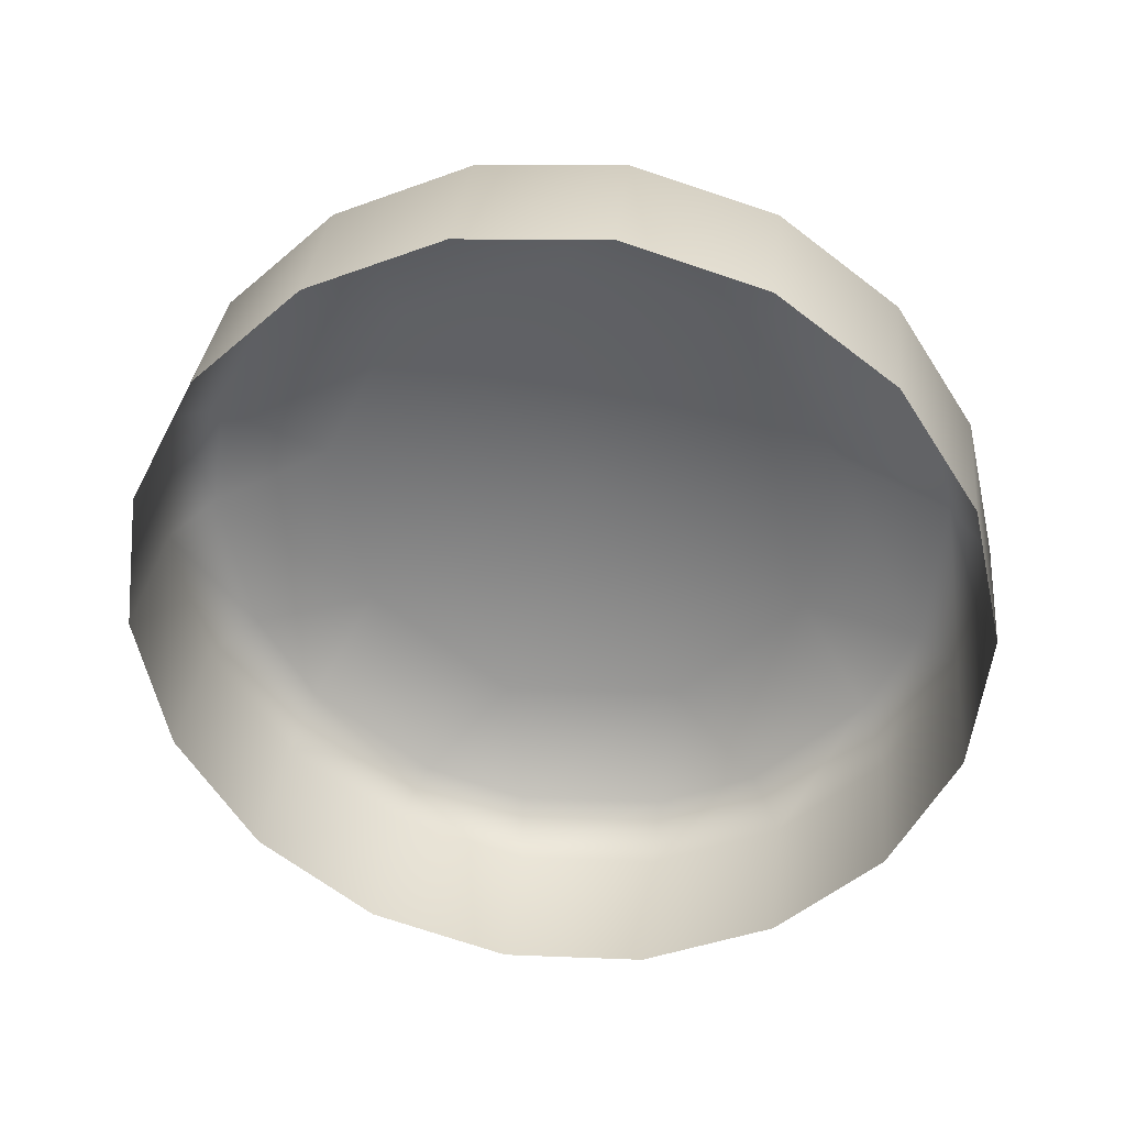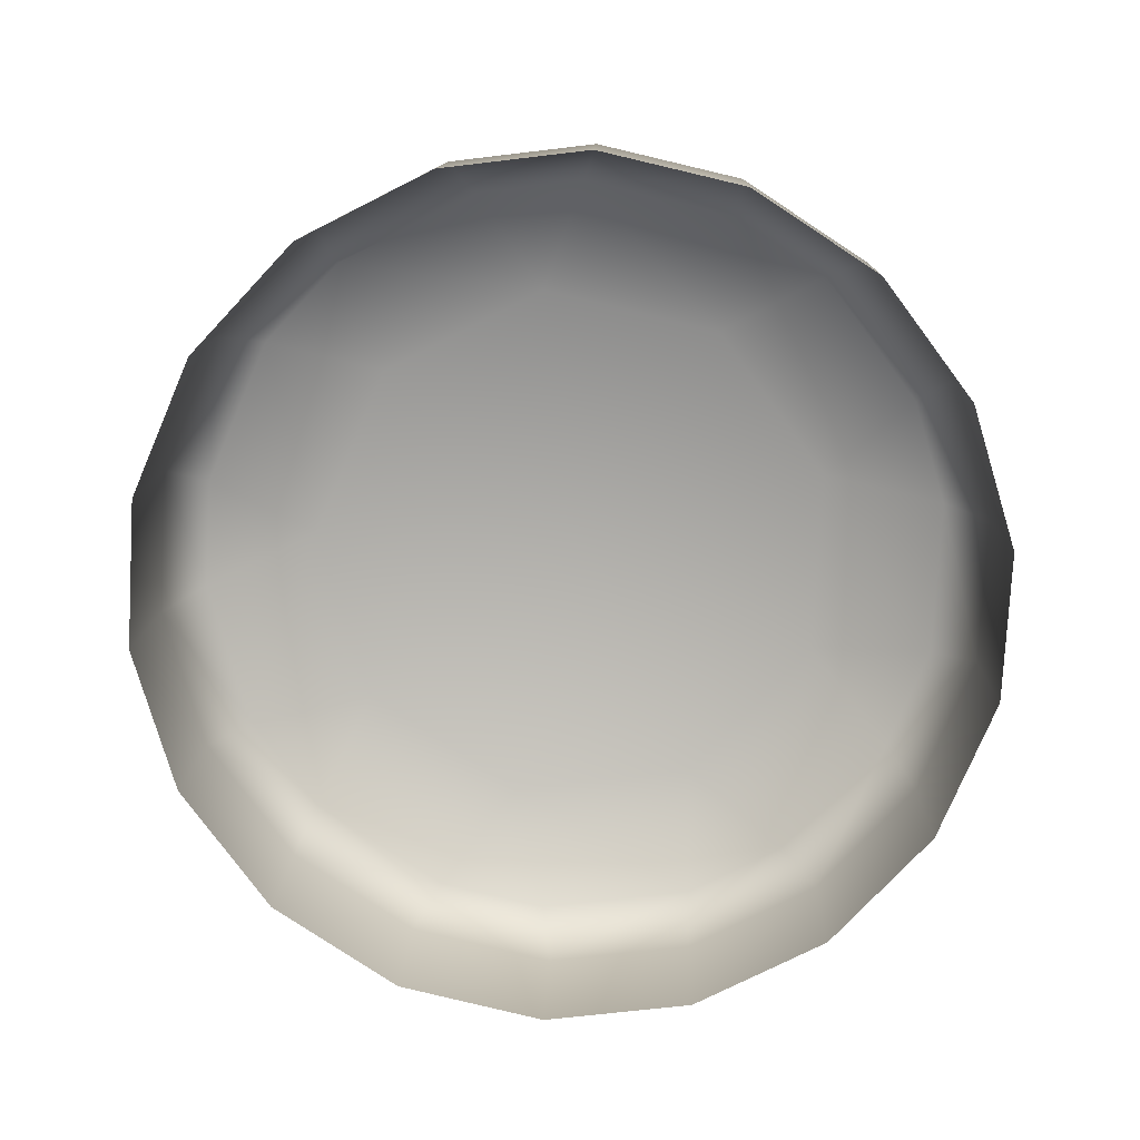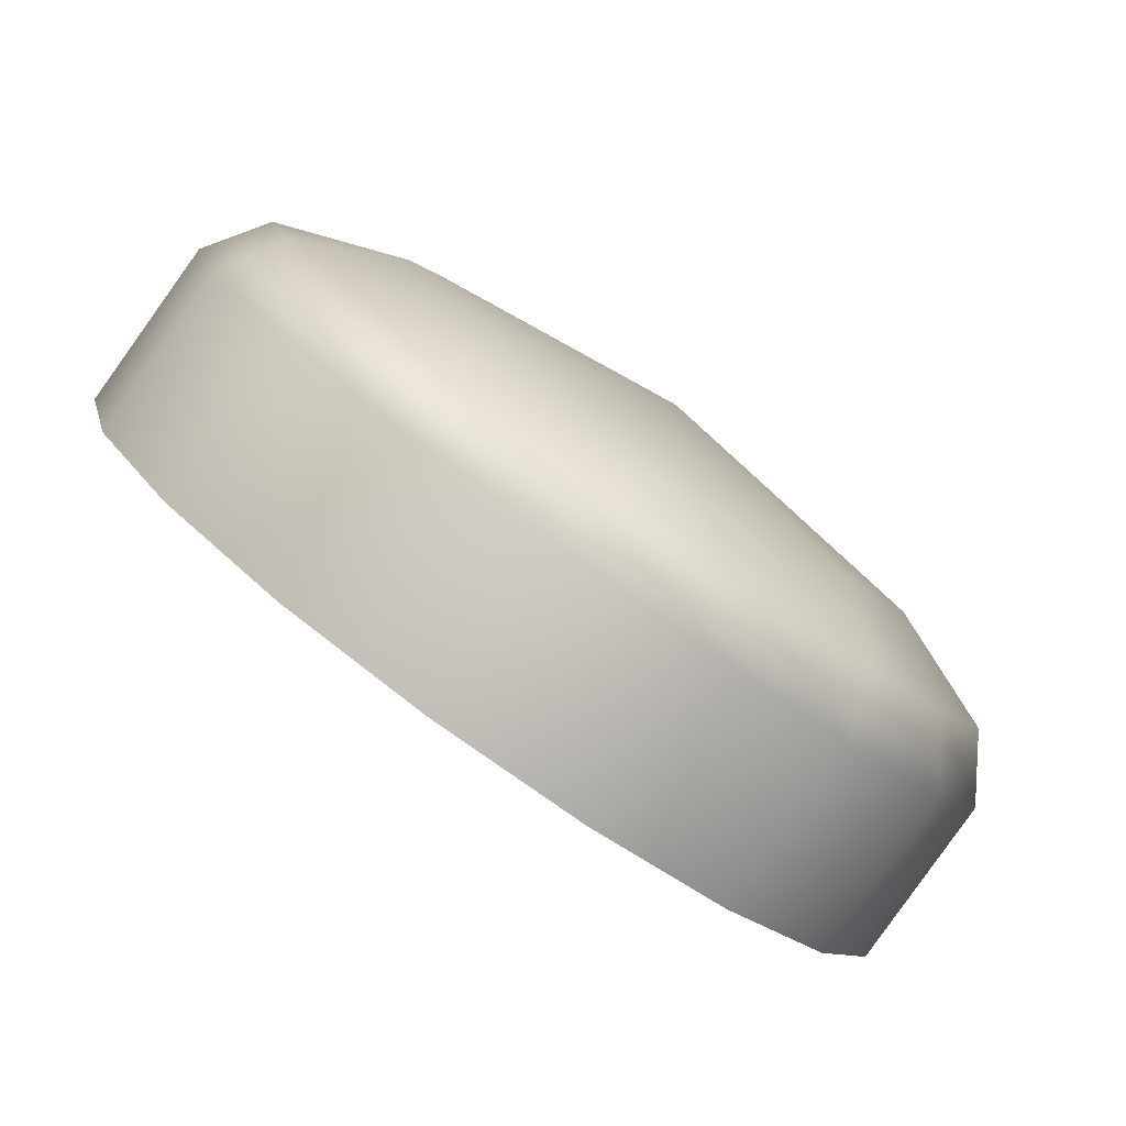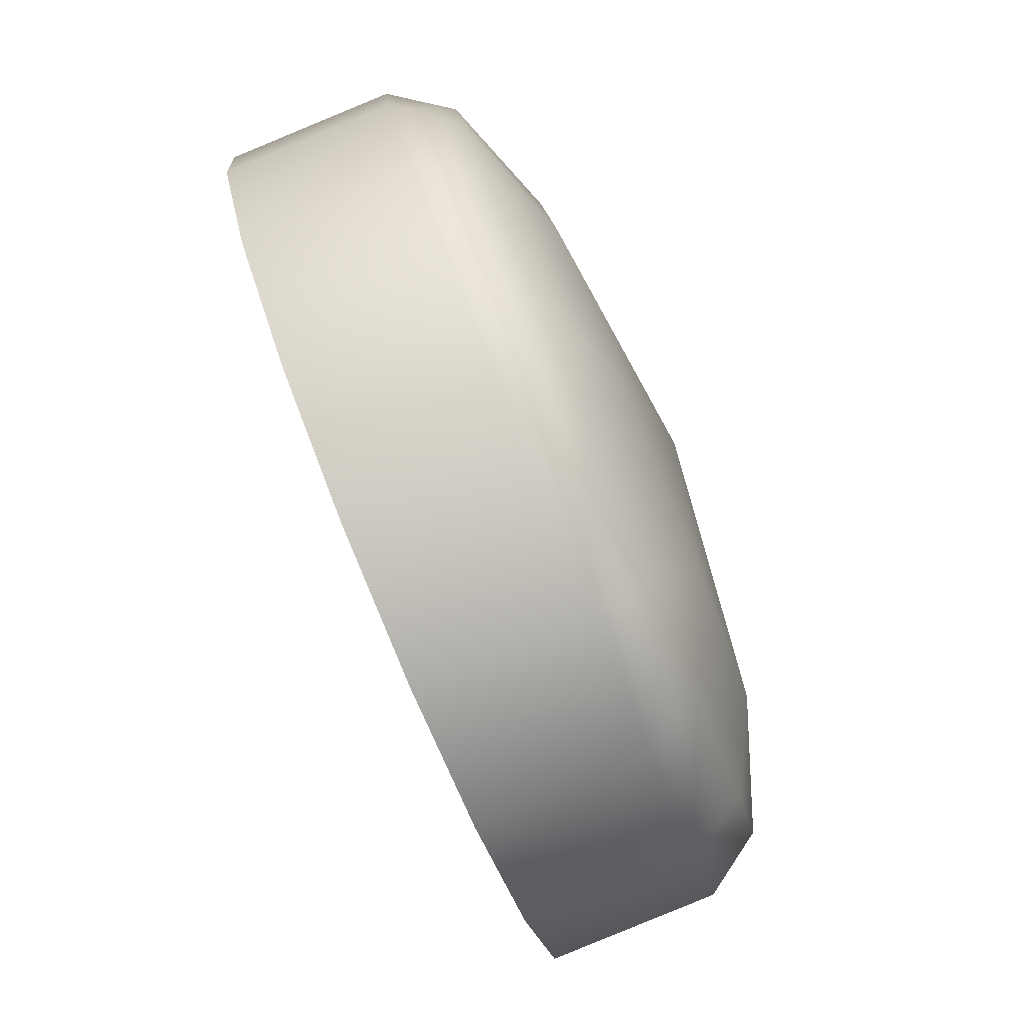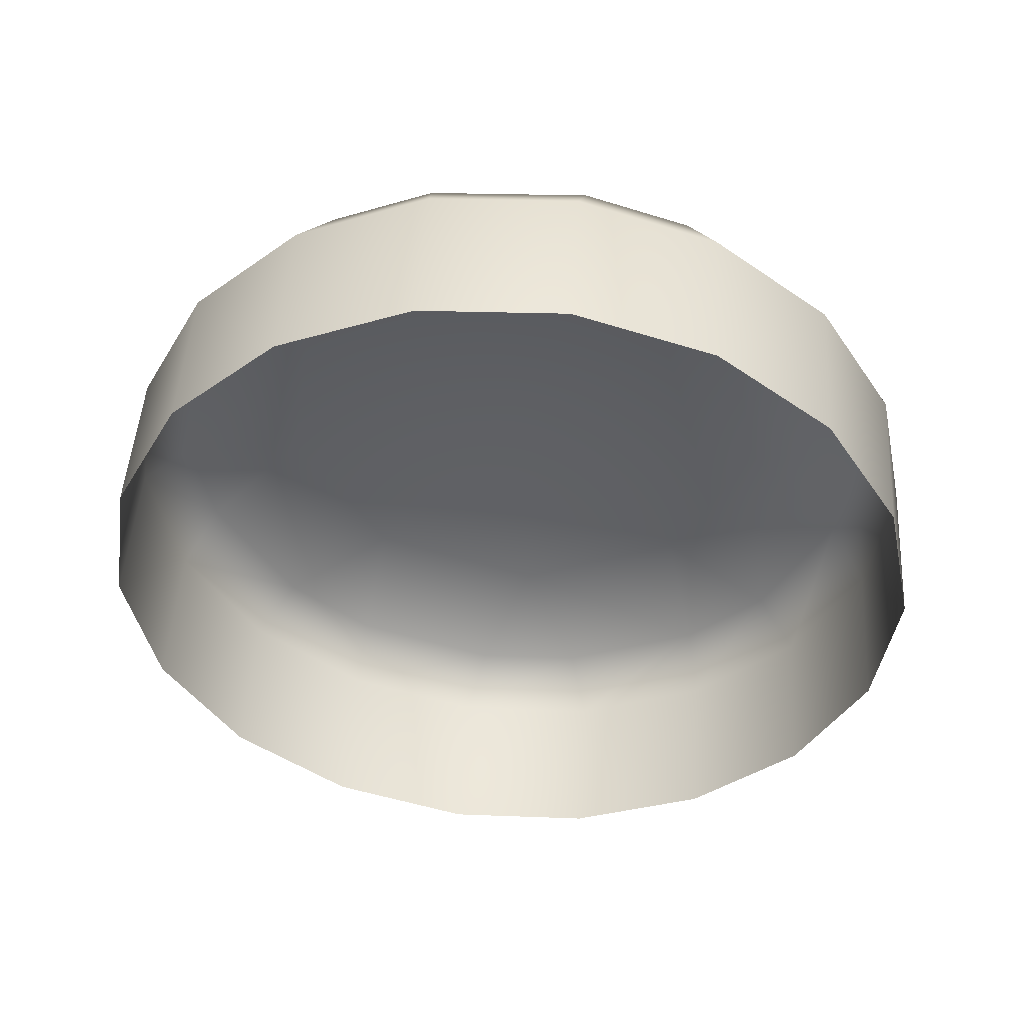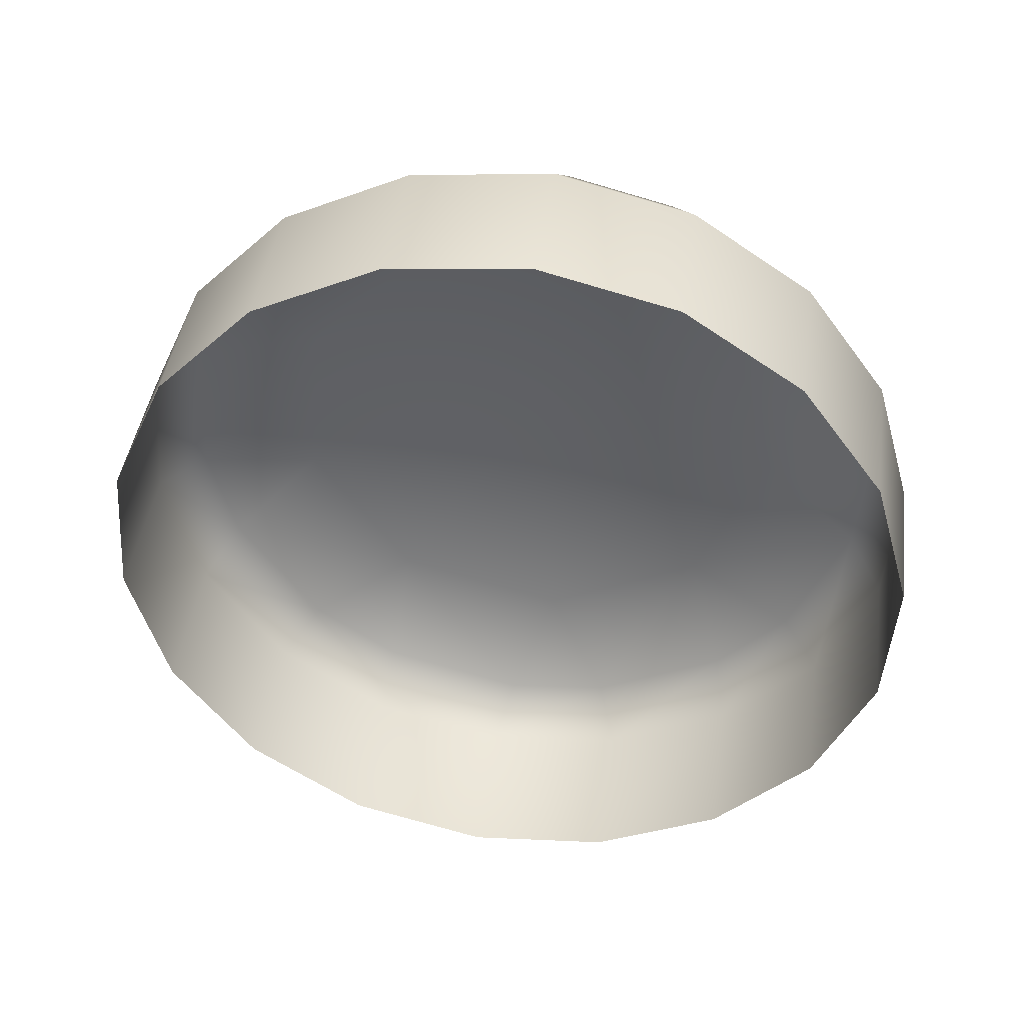
<metadata>
{"format":"obj","ext":"obj","renderer":"f3d","projection":"perspective","resolution":1024,"background":"white","views":[{"elev":-51.5,"azim":-138.0,"up":"+Y"},{"elev":-70.1,"azim":-174.1,"up":"+Y"},{"elev":-74.2,"azim":144.8,"up":"+Z"},{"elev":-62.9,"azim":111.6,"up":"+Z"},{"elev":-34.4,"azim":-158.9,"up":"+Y"},{"elev":-44.9,"azim":-115.0,"up":"+Y"}]}
</metadata>
<code>
v 0.00149 -0.001182 0.005024
v -0.00243 -0.004337 0.001091
v -0.001162 -0.005458 0.008957
v -0.003426 -0.005088 0.006192
v -0.00254 -0.005304 0.007772
v -0.003713 -0.004834 0.004409
v -0.003367 -0.004573 0.002638
v 0.002533 -0.004029 -0.000597
v -0.001014 -0.004155 -4.4e-05
v 0.000709 -0.004048 -0.00063
v 0.004236 -0.004101 5.1e-05
v 0.0065 -0.004471 0.002815
v 0.006441 -0.004985 0.006369
v 0.005504 -0.005221 0.007916
v 0.002365 -0.005511 0.009637
v 0.004088 -0.005404 0.009051
v 0.005614 -0.004254 0.001236
v 0.006787 -0.004725 0.004598
v 0.000541 -0.00553 0.009604
v 0.0026 -0.002012 0.008134
v 0.004396 -0.00178 0.006694
v 0.004835 -0.00145 0.004446
v 0.003711 -0.001175 0.002443
v 0.00155 -0.001084 0.001621
v -0.000636 -0.00122 0.002365
v -0.001825 -0.001519 0.004327
v -0.00146 -0.001841 0.006589
v 0.000287 -0.002036 0.008092
v -0.000824 -0.002723 0.009012
v -0.001188 -0.003476 0.009243
v 0.000516 -0.003548 0.009891
v 0.000453 -0.002777 0.009498
v -0.002959 -0.002397 0.006563
v -0.003451 -0.003106 0.006479
v -0.002565 -0.003323 0.008058
v -0.002294 -0.00256 0.007748
v -0.003739 -0.002852 0.004696
v -0.003265 -0.002126 0.004661
v -0.003006 -0.00193 0.003332
v -0.003393 -0.002591 0.002924
v -0.002455 -0.002356 0.001378
v -0.002006 -0.001679 0.001681
v -0.000944 -0.001542 0.00083
v -0.00104 -0.002173 0.000243
v 0.000684 -0.002066 -0.000344
v 0.000895 -0.001428 0.000204
v 0.002263 -0.001414 0.000229
v 0.002507 -0.002047 -0.000311
v 0.00408 -0.00149 0.00092
v 0.00421 -0.002119 0.000337
v 0.005114 -0.001605 0.001809
v 0.005588 -0.002272 0.001522
v 0.006059 -0.001837 0.003494
v 0.006474 -0.002489 0.003101
v 0.006275 -0.002027 0.004832
v 0.006761 -0.002743 0.004884
v 0.006416 -0.003004 0.006656
v 0.005906 -0.002305 0.006722
v 0.005203 -0.002482 0.007882
v 0.005478 -0.003239 0.008202
v 0.002399 -0.002757 0.009533
v 0.002339 -0.003529 0.009924
v 0.004062 -0.003422 0.009337
v 0.003692 -0.002677 0.009093
f 21 1 20
f 1 28 20
f 28 1 27
f 1 26 27
f 26 1 25
f 1 24 25
f 24 1 23
f 1 22 23
f 21 22 1
f 29 36 30
f 36 35 30
f 30 31 29
f 31 32 29
f 31 62 32
f 62 61 32
f 33 38 34
f 38 37 34
f 34 35 33
f 35 36 33
f 38 39 37
f 39 40 37
f 39 42 40
f 42 41 40
f 42 43 41
f 43 44 41
f 43 46 44
f 46 45 44
f 46 47 45
f 47 48 45
f 47 49 48
f 49 50 48
f 49 51 50
f 51 52 50
f 51 53 52
f 53 54 52
f 53 55 54
f 55 56 54
f 55 58 56
f 58 57 56
f 58 59 57
f 59 60 57
f 59 64 60
f 64 63 60
f 62 63 61
f 63 64 61
f 32 28 29
f 33 36 27
f 38 26 39
f 42 25 43
f 47 46 24
f 51 49 23
f 53 22 55
f 59 58 21
f 64 20 61
f 53 51 22
f 51 23 22
f 48 8 45
f 8 10 45
f 23 49 24
f 49 47 24
f 44 9 41
f 9 2 41
f 9 44 10
f 44 45 10
f 7 40 2
f 40 41 2
f 15 62 19
f 62 31 19
f 24 46 25
f 46 43 25
f 7 6 40
f 6 37 40
f 15 16 62
f 16 63 62
f 4 34 6
f 34 37 6
f 60 63 14
f 63 16 14
f 25 42 26
f 42 39 26
f 28 32 20
f 32 61 20
f 34 4 35
f 4 5 35
f 14 13 60
f 13 57 60
f 17 52 12
f 52 54 12
f 30 35 3
f 35 5 3
f 56 57 18
f 57 13 18
f 38 33 26
f 33 27 26
f 64 59 20
f 59 21 20
f 3 19 30
f 19 31 30
f 18 12 56
f 12 54 56
f 48 50 8
f 50 11 8
f 36 29 27
f 29 28 27
f 21 58 22
f 58 55 22
f 17 11 52
f 11 50 52

</code>
